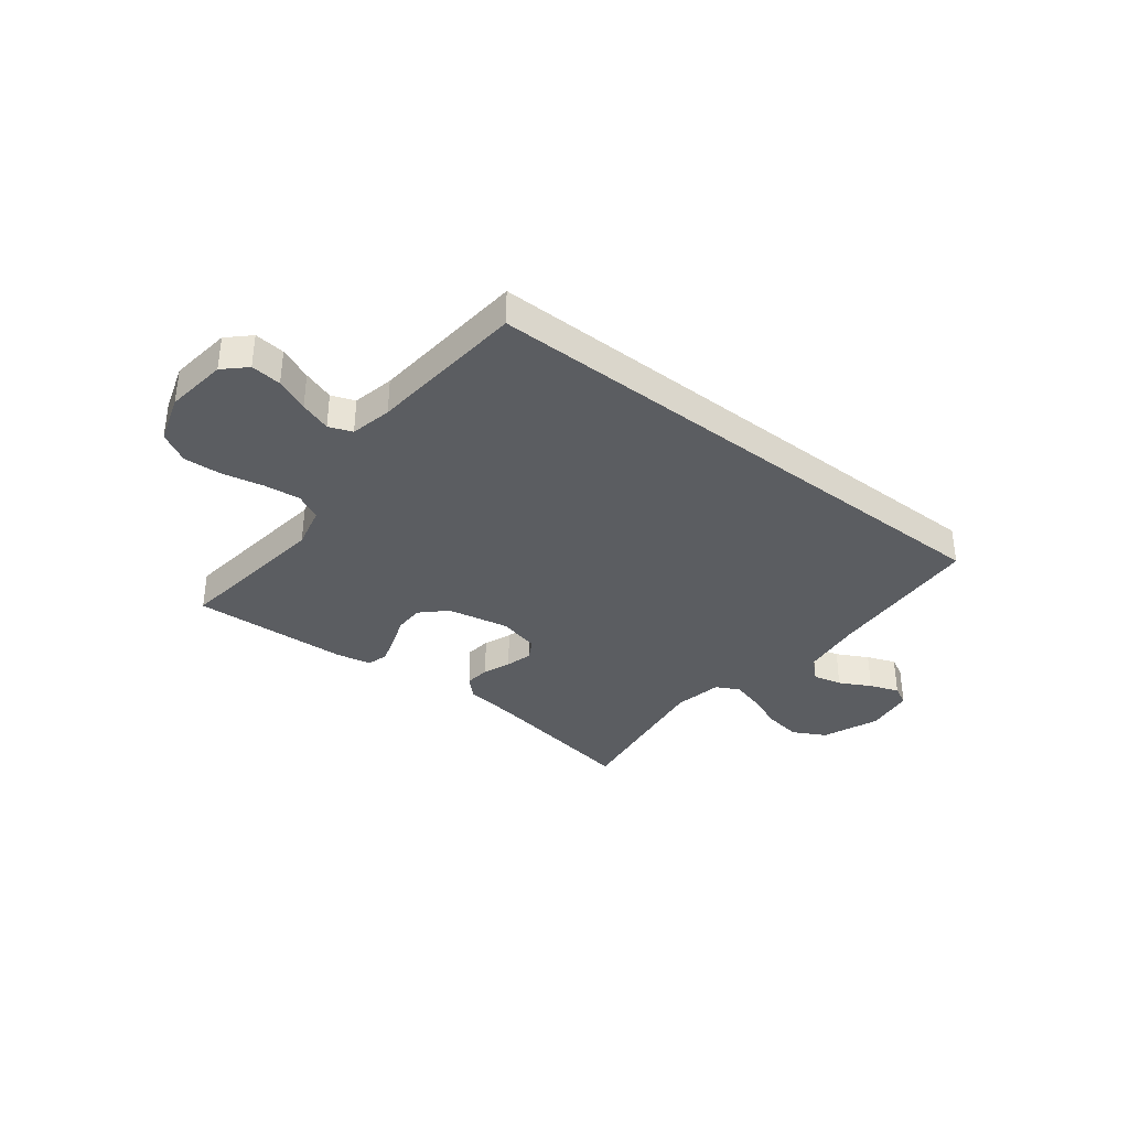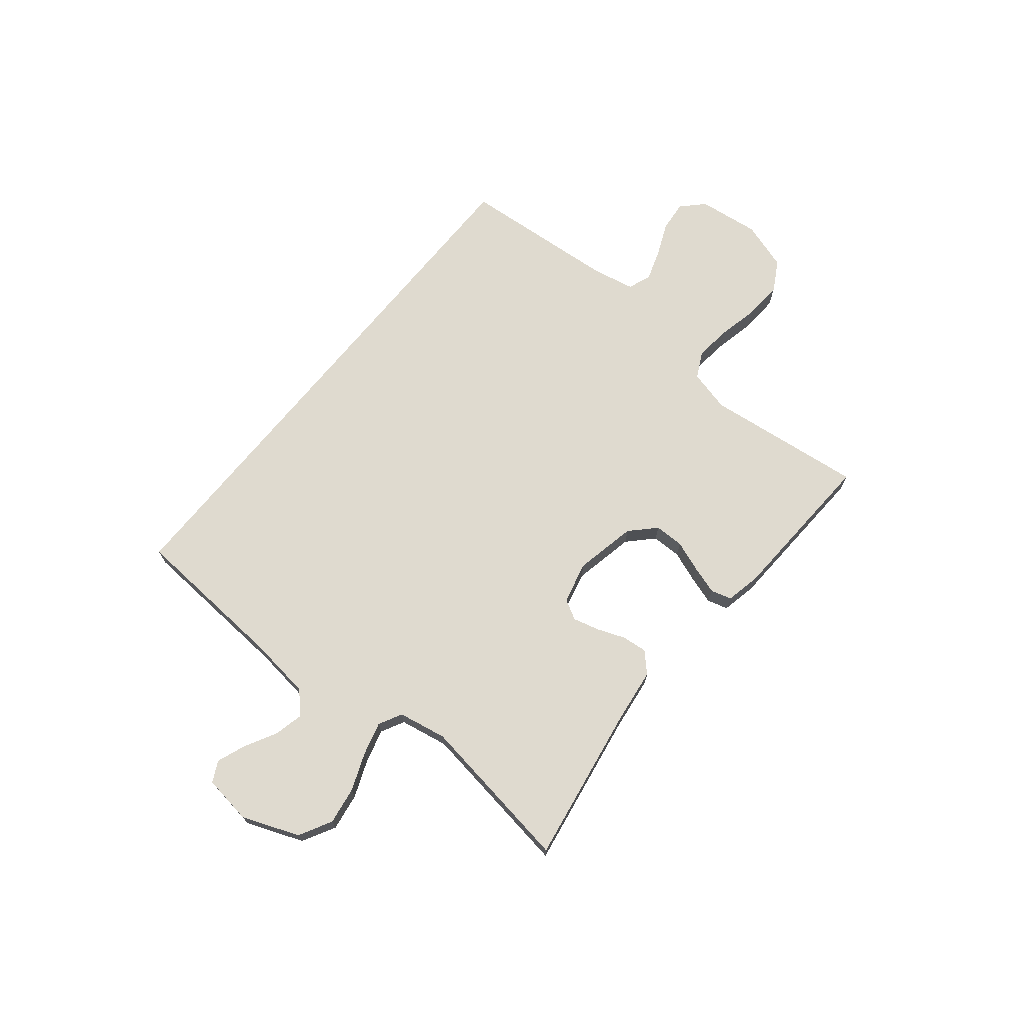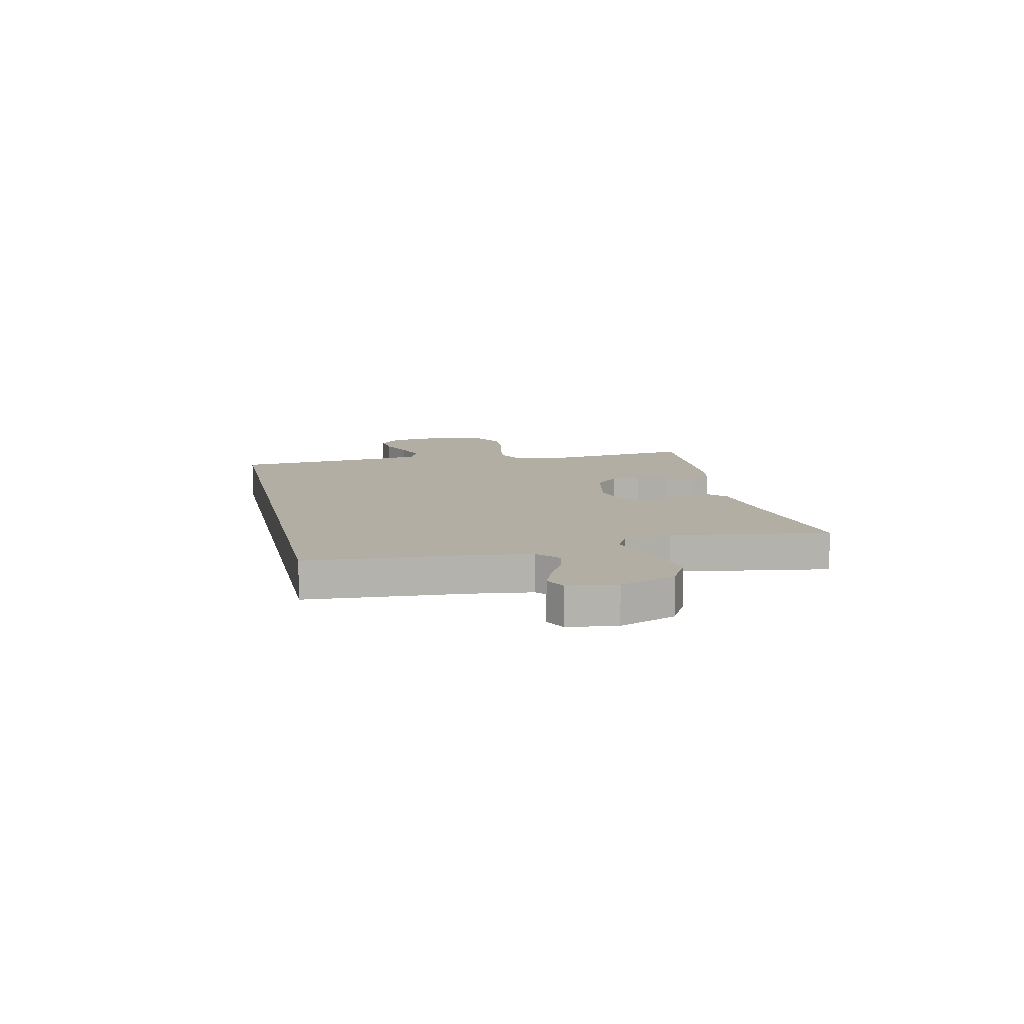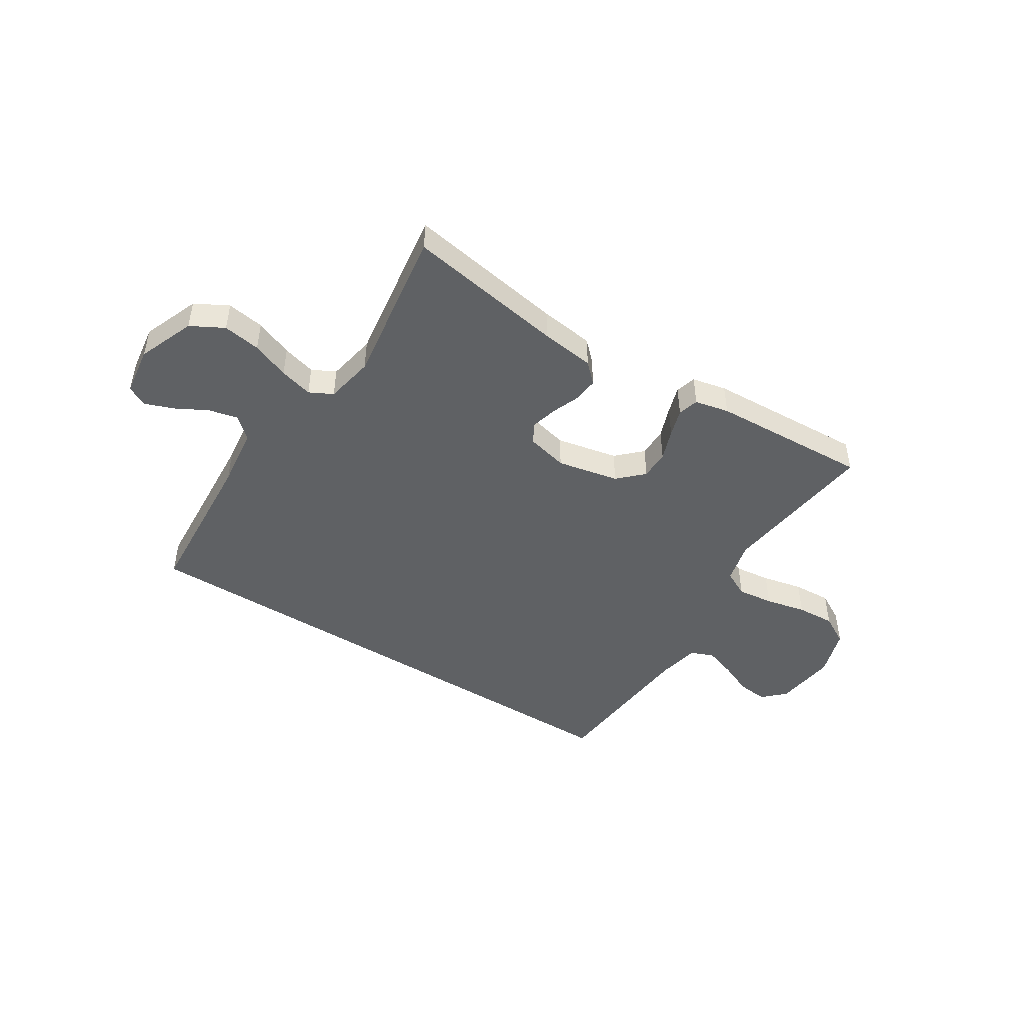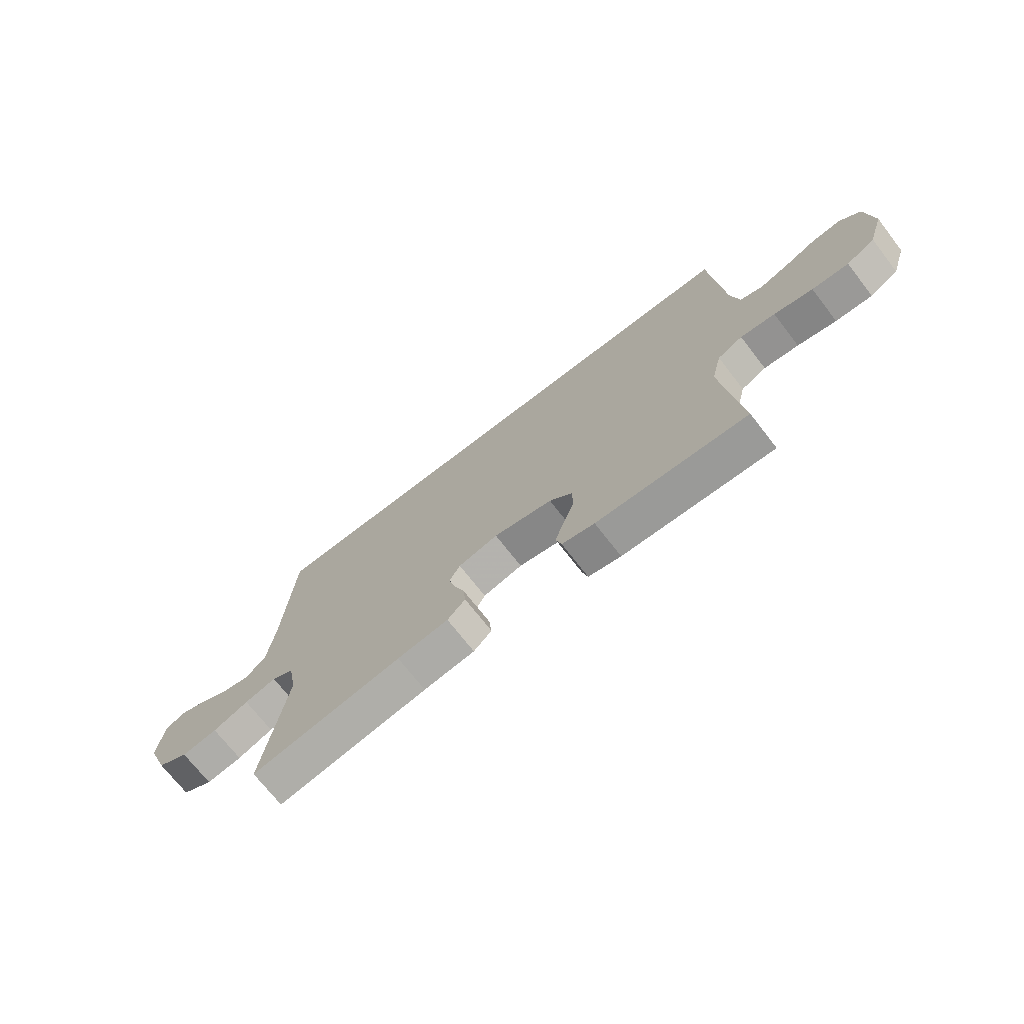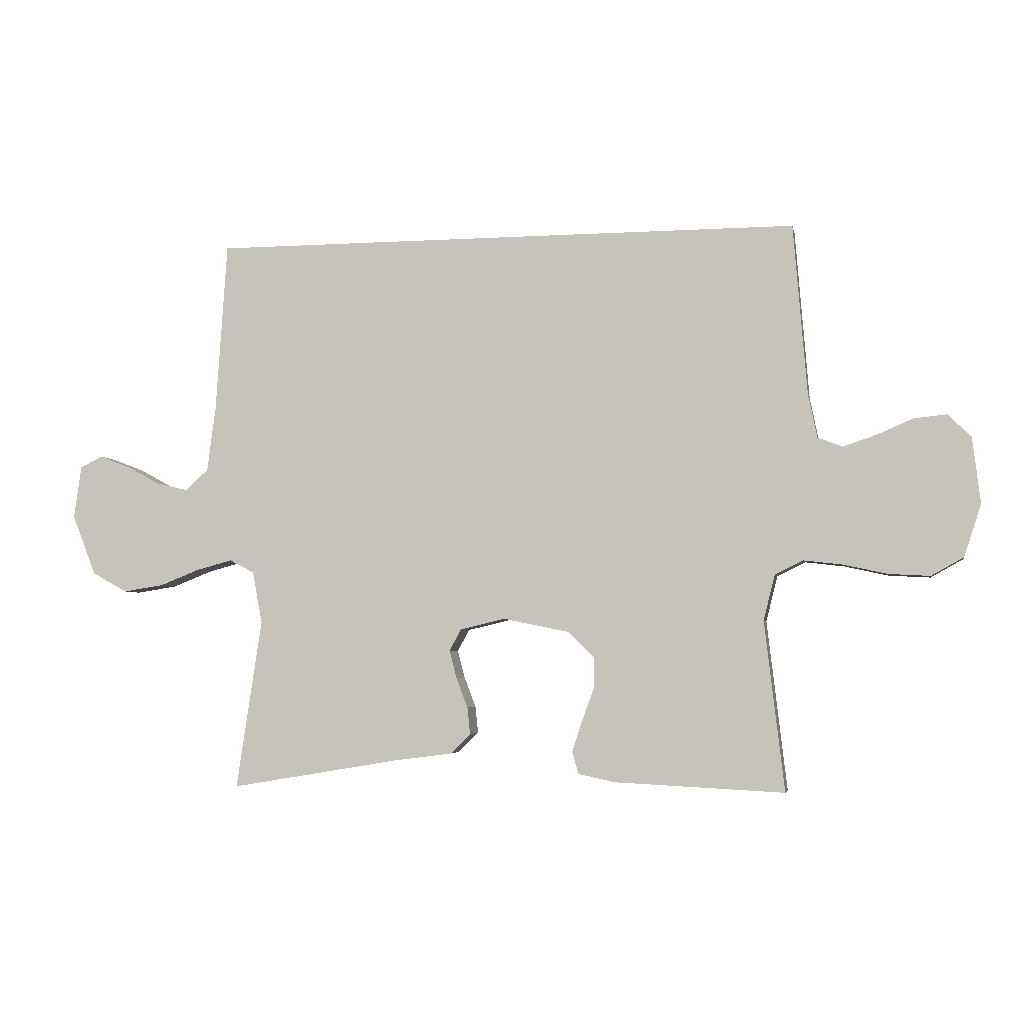
<metadata>
{"format":"obj","ext":"obj","renderer":"f3d","projection":"perspective","resolution":1024,"background":"white","views":[{"elev":-35.6,"azim":-38.3,"up":"+Y"},{"elev":70.6,"azim":129.2,"up":"+Y"},{"elev":10.9,"azim":77.6,"up":"+Y"},{"elev":-46.6,"azim":147.5,"up":"+Y"},{"elev":-71.3,"azim":-142.2,"up":"+Z"},{"elev":-4.2,"azim":-169.0,"up":"+Z"}]}
</metadata>
<code>
v 0.528 0.07 0.5
v 0.548 0.07 0.2
v 0.563 0.07 0.084
v 0.604 0.07 0.047
v 0.659 0.07 0.06
v 0.718 0.07 0.092
v 0.773 0.07 0.113
v 0.812 0.07 0.093
v 0.825 0.07 0
v 0.783 0.07 -0.107
v 0.721 0.07 -0.141
v 0.65 0.07 -0.13
v 0.579 0.07 -0.102
v 0.516 0.07 -0.085
v 0.472 0.07 -0.108
v 0.455 0.07 -0.2
v 0.5 0.07 -0.5
v 0.2 0.07 -0.45
v 0.098 0.07 -0.437
v 0.062 0.07 -0.402
v 0.067 0.07 -0.354
v 0.087 0.07 -0.302
v 0.1 0.07 -0.252
v 0.079 0.07 -0.214
v 0 0.07 -0.195
v -0.117 0.07 -0.219
v -0.163 0.07 -0.264
v -0.163 0.07 -0.32
v -0.141 0.07 -0.379
v -0.124 0.07 -0.432
v -0.135 0.07 -0.471
v -0.2 0.07 -0.485
v -0.5 0.07 -0.5
v -0.465 0.07 -0.2
v -0.485 0.07 -0.12
v -0.535 0.07 -0.095
v -0.604 0.07 -0.103
v -0.681 0.07 -0.12
v -0.754 0.07 -0.124
v -0.811 0.07 -0.092
v -0.841 0.07 0
v -0.827 0.07 0.117
v -0.786 0.07 0.157
v -0.728 0.07 0.151
v -0.665 0.07 0.124
v -0.606 0.07 0.104
v -0.562 0.07 0.121
v -0.546 0.07 0.2
v -0.522 0.07 0.5
v 0.528 0 0.5
v 0.548 0 0.2
v 0.563 0 0.084
v 0.604 0 0.047
v 0.659 0 0.06
v 0.718 0 0.092
v 0.773 0 0.113
v 0.812 0 0.093
v 0.825 0 0
v 0.783 0 -0.107
v 0.721 0 -0.141
v 0.65 0 -0.13
v 0.579 0 -0.102
v 0.516 0 -0.085
v 0.472 0 -0.108
v 0.455 0 -0.2
v 0.5 0 -0.5
v 0.2 0 -0.45
v 0.098 0 -0.437
v 0.062 0 -0.402
v 0.067 0 -0.354
v 0.087 0 -0.302
v 0.1 0 -0.252
v 0.079 0 -0.214
v 0 0 -0.195
v -0.117 0 -0.219
v -0.163 0 -0.264
v -0.163 0 -0.32
v -0.141 0 -0.379
v -0.124 0 -0.432
v -0.135 0 -0.471
v -0.2 0 -0.485
v -0.5 0 -0.5
v -0.465 0 -0.2
v -0.485 0 -0.12
v -0.535 0 -0.095
v -0.604 0 -0.103
v -0.681 0 -0.12
v -0.754 0 -0.124
v -0.811 0 -0.092
v -0.841 0 0
v -0.827 0 0.117
v -0.786 0 0.157
v -0.728 0 0.151
v -0.665 0 0.124
v -0.606 0 0.104
v -0.562 0 0.121
v -0.546 0 0.2
v -0.522 0 0.5
f 48 49 1 2
f 47 48 2 3
f 46 47 3 4
f 43 44 45
f 42 43 45
f 41 42 45
f 40 41 45
f 39 40 45
f 38 39 45
f 37 38 45
f 36 37 45 46
f 35 36 46 4
f 32 33 34
f 31 32 34
f 30 31 34
f 29 30 34
f 28 29 34
f 27 28 34 35
f 26 27 35
f 25 26 35 4
f 20 21 22
f 19 20 22
f 18 19 22
f 18 22 23
f 17 18 23
f 16 17 23
f 15 16 23 24
f 11 12 13
f 10 11 13
f 9 10 13
f 8 9 13
f 7 8 13
f 6 7 13
f 5 6 13
f 5 13 14
f 15 24 25
f 14 15 25
f 5 14 25
f 4 5 25
f 51 50 98 97
f 52 51 97 96
f 53 52 96 95
f 94 93 92
f 94 92 91
f 94 91 90
f 94 90 89
f 94 89 88
f 94 88 87
f 94 87 86
f 95 94 86 85
f 53 95 85 84
f 83 82 81
f 83 81 80
f 83 80 79
f 83 79 78
f 83 78 77
f 84 83 77 76
f 84 76 75
f 53 84 75 74
f 71 70 69
f 71 69 68
f 71 68 67
f 72 71 67
f 72 67 66
f 72 66 65
f 73 72 65 64
f 62 61 60
f 62 60 59
f 62 59 58
f 62 58 57
f 62 57 56
f 62 56 55
f 62 55 54
f 63 62 54
f 74 73 64
f 74 64 63
f 74 63 54
f 74 54 53
f 1 50 51 2
f 2 51 52 3
f 3 52 53 4
f 4 53 54 5
f 5 54 55 6
f 6 55 56 7
f 7 56 57 8
f 8 57 58 9
f 9 58 59 10
f 10 59 60 11
f 11 60 61 12
f 12 61 62 13
f 13 62 63 14
f 14 63 64 15
f 15 64 65 16
f 16 65 66 17
f 17 66 67 18
f 18 67 68 19
f 19 68 69 20
f 20 69 70 21
f 21 70 71 22
f 22 71 72 23
f 23 72 73 24
f 24 73 74 25
f 25 74 75 26
f 26 75 76 27
f 27 76 77 28
f 28 77 78 29
f 29 78 79 30
f 30 79 80 31
f 31 80 81 32
f 32 81 82 33
f 33 82 83 34
f 34 83 84 35
f 35 84 85 36
f 36 85 86 37
f 37 86 87 38
f 38 87 88 39
f 39 88 89 40
f 40 89 90 41
f 41 90 91 42
f 42 91 92 43
f 43 92 93 44
f 44 93 94 45
f 45 94 95 46
f 46 95 96 47
f 47 96 97 48
f 48 97 98 49
f 49 98 50 1

</code>
